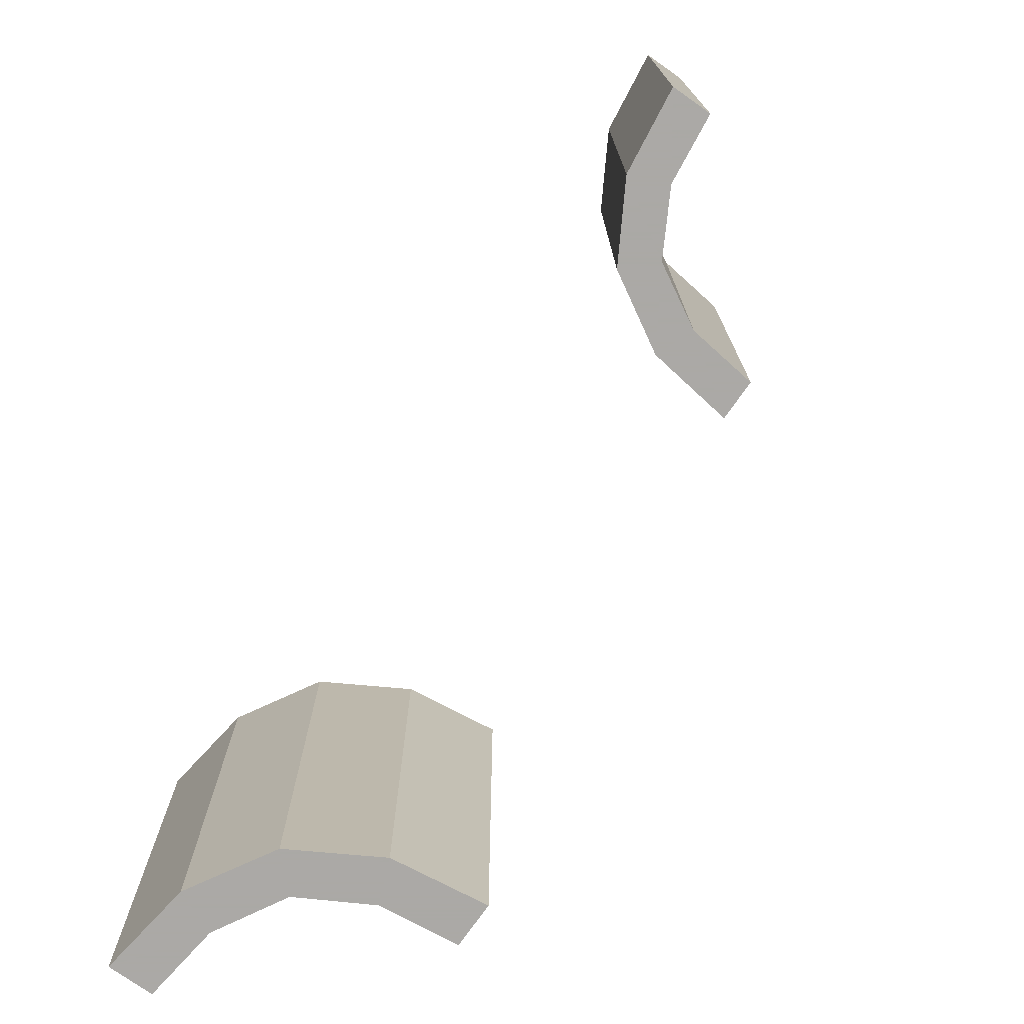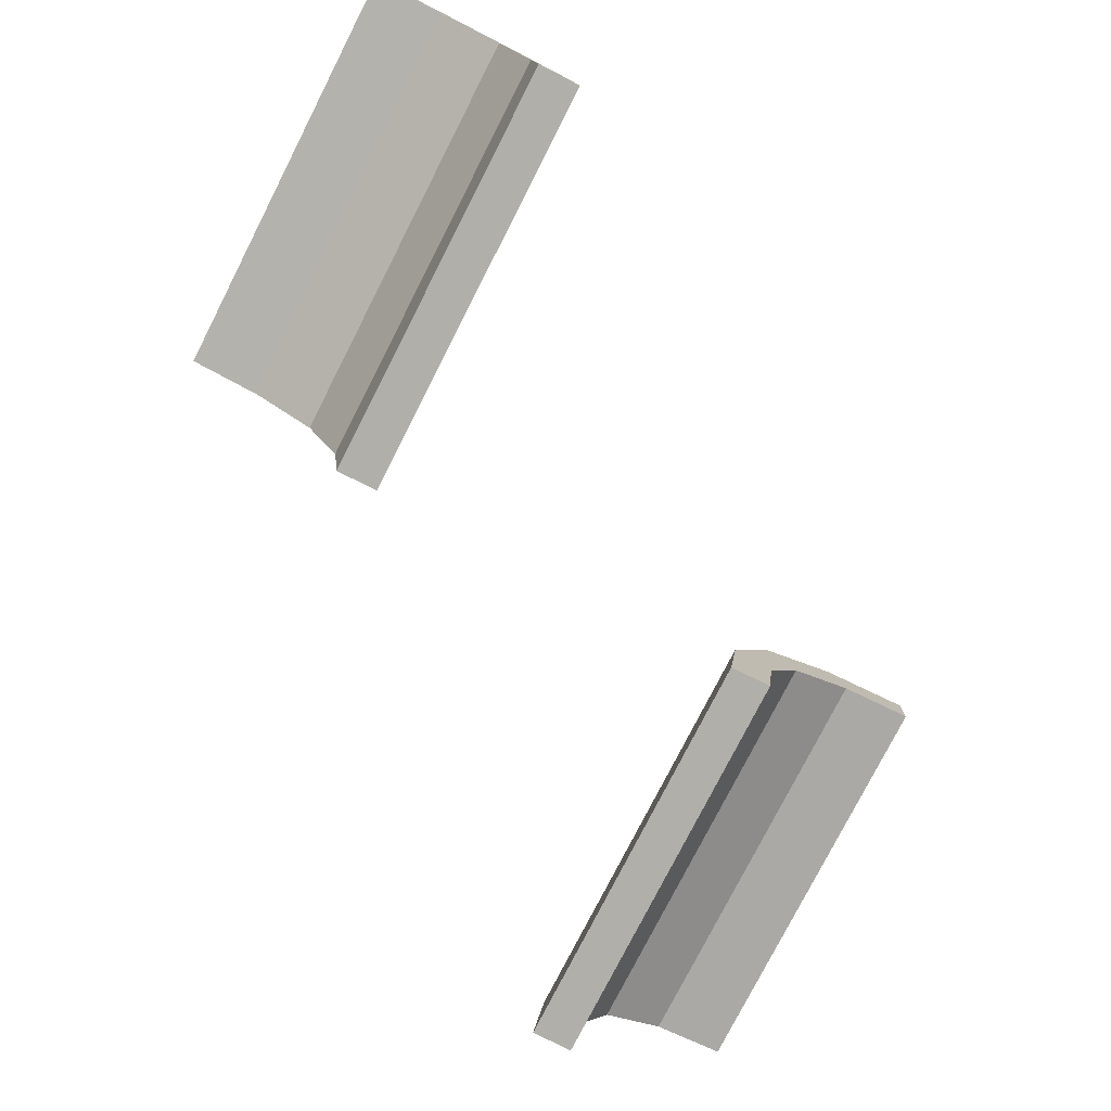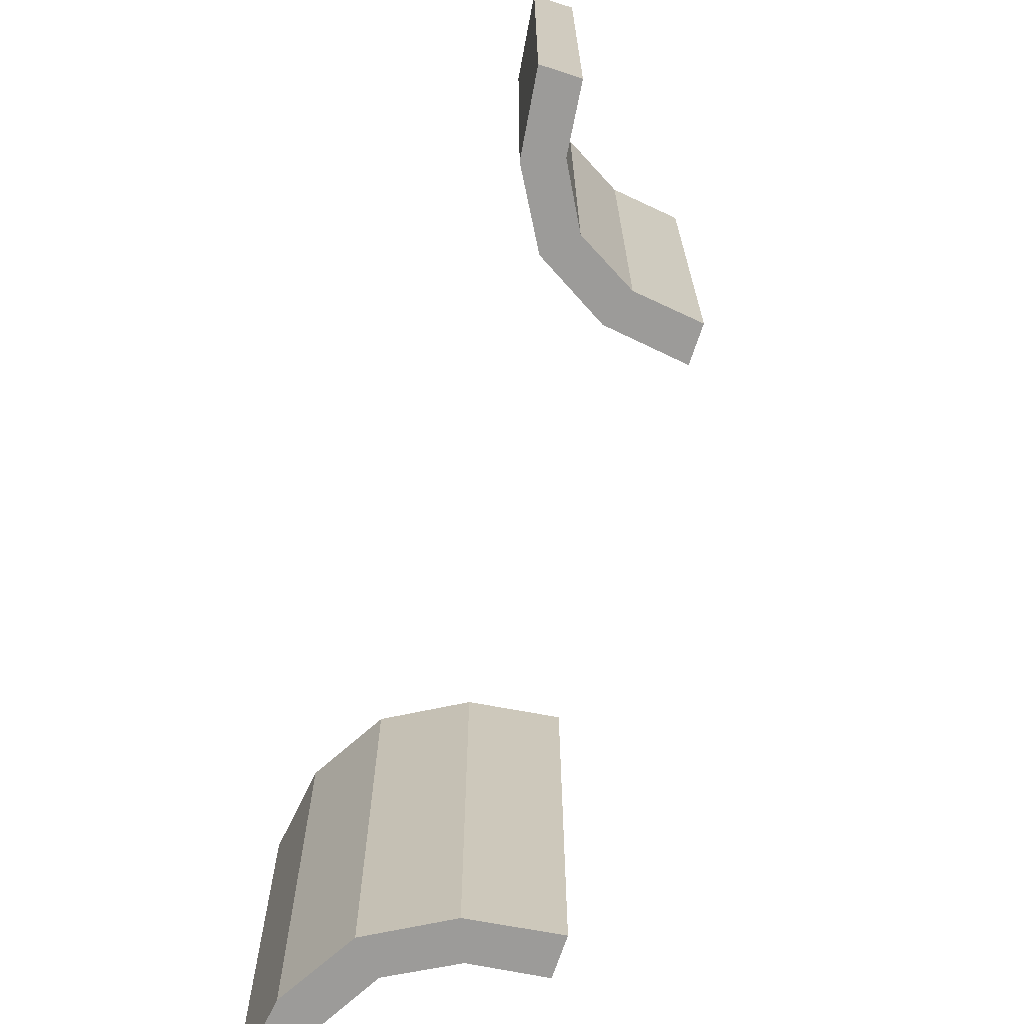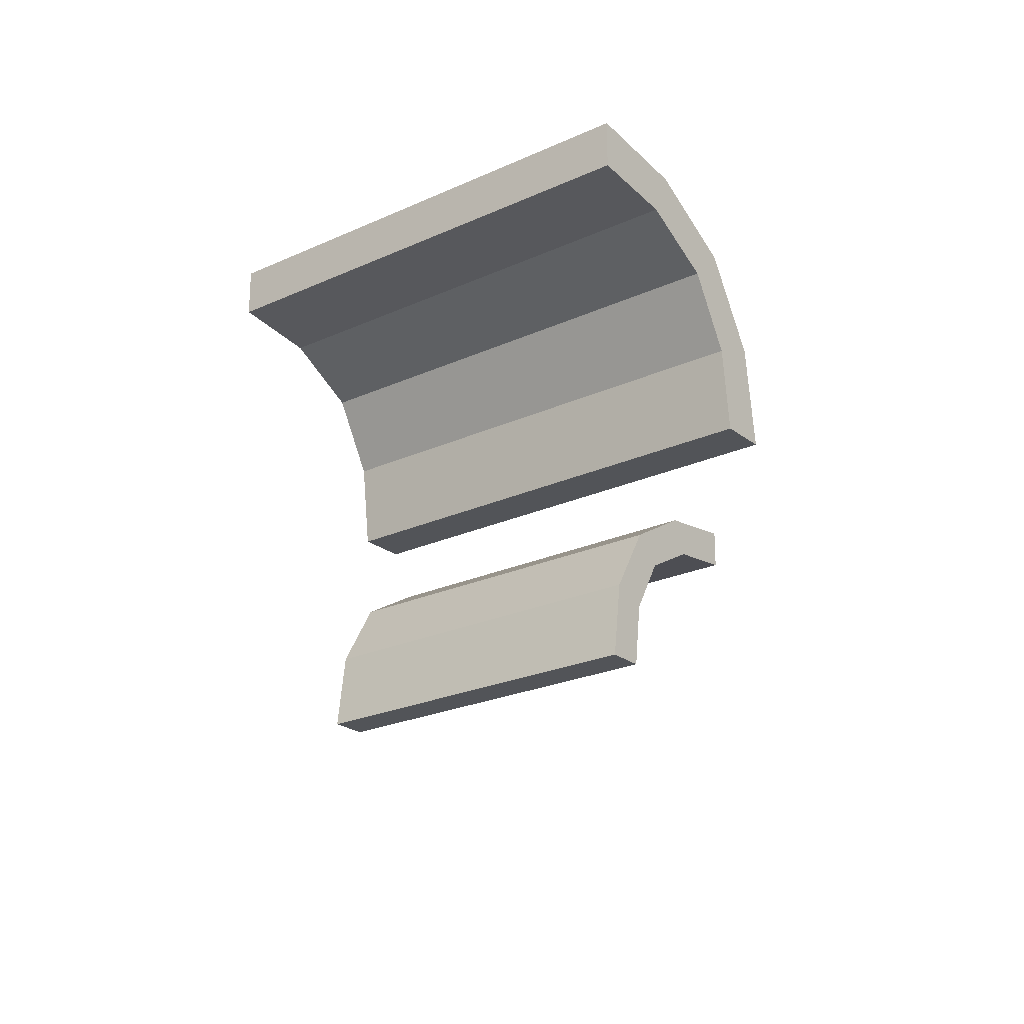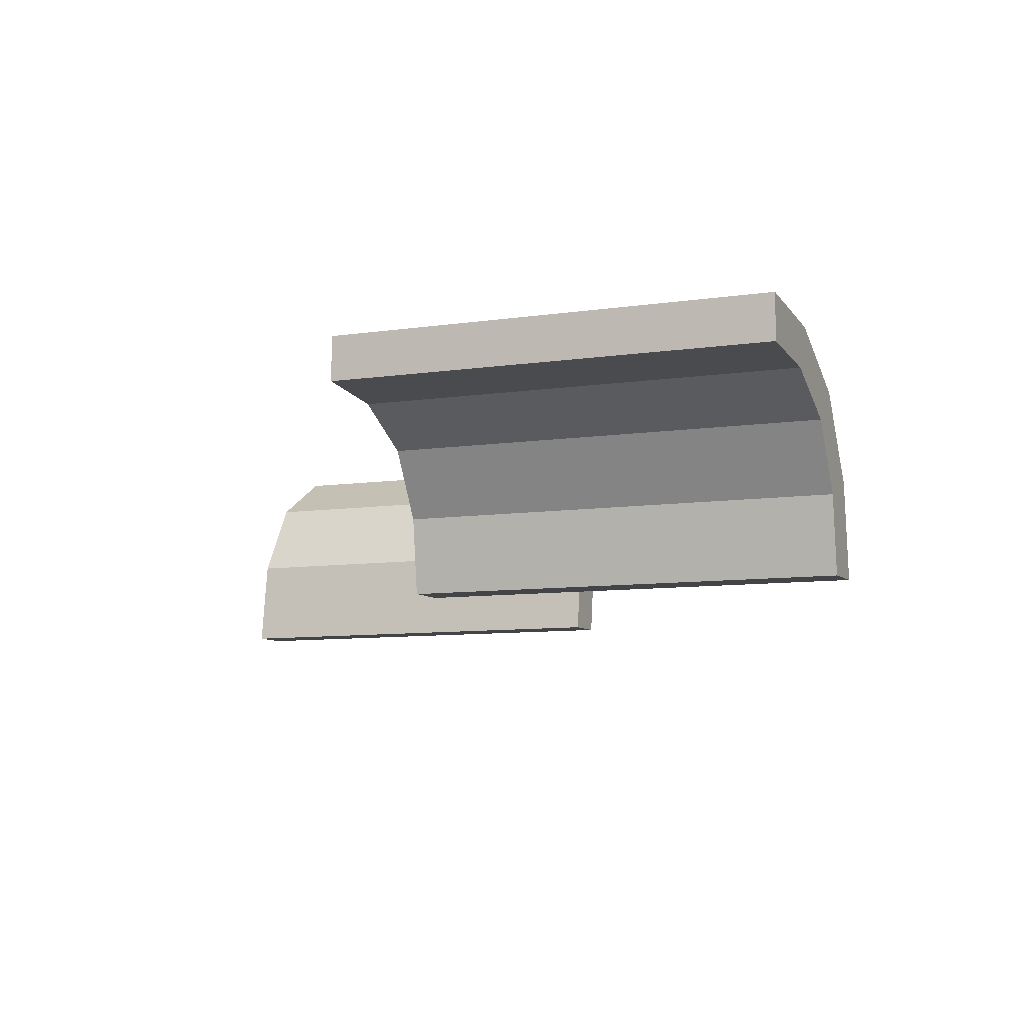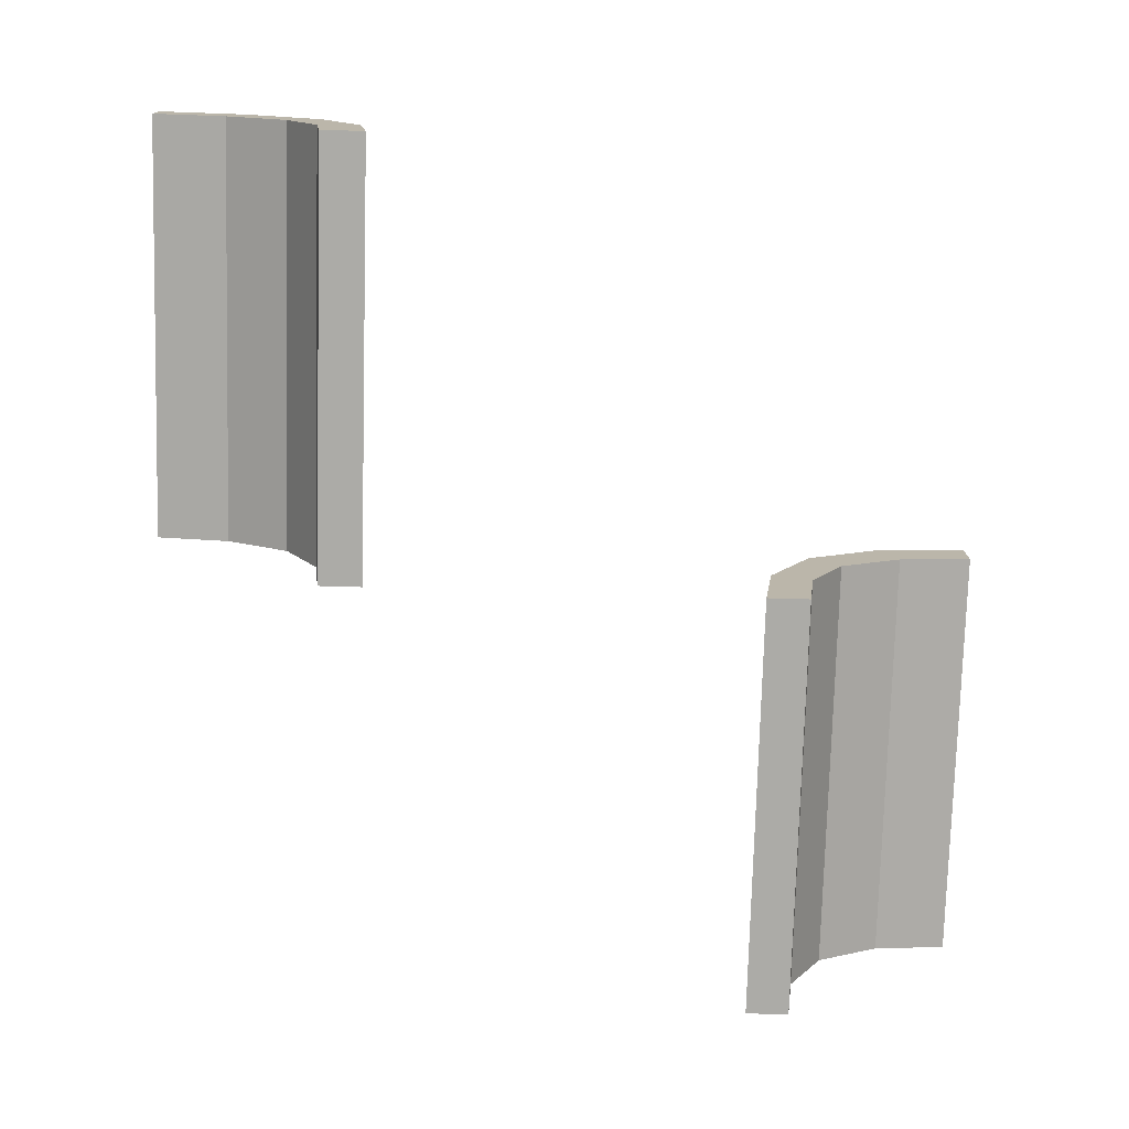
<metadata>
{"format":"obj","ext":"obj","renderer":"f3d","projection":"perspective","resolution":1024,"background":"white","views":[{"elev":-75.5,"azim":-125.2,"up":"+Z"},{"elev":-78.0,"azim":153.0,"up":"+Y"},{"elev":-69.8,"azim":-108.2,"up":"+Z"},{"elev":-23.3,"azim":127.8,"up":"+Y"},{"elev":-7.9,"azim":-66.3,"up":"+Y"},{"elev":-76.2,"azim":-1.6,"up":"+Y"}]}
</metadata>
<code>
v 0.402 -0.2846 0
v 0.402 -0.2846 -0.5
v -0.275 -0.4868 0
v -0.275 -0.4868 0.5
v 0.4879 -0.2743 0
v 0.4879 -0.2743 -0.5
v 0.4879 -0.2243 0
v 0.4879 -0.2243 -0.5
v 0.3271 -0.3263 0
v 0.3271 -0.3263 -0.5
v 0.3271 -0.3263 -0.25
v -0.2918 -0.291 0
v -0.2918 -0.291 0.25
v -0.2918 -0.291 0.5
v 0.3826 -0.2383 0
v 0.3826 -0.2383 -0.5
v 0.2855 -0.4005 0
v 0.2855 -0.4005 -0.5
v -0.225 -0.4868 0
v -0.225 -0.4868 0.5
v -0.239 -0.3818 0
v -0.239 -0.3818 0.5
v 0.239 -0.3818 0
v 0.239 -0.3818 -0.5
v 0.225 -0.4868 0
v 0.225 -0.4868 -0.5
v -0.2855 -0.4005 0
v -0.2855 -0.4005 0.5
v -0.3826 -0.2383 0
v -0.3826 -0.2383 0.5
v 0.2918 -0.291 0
v 0.2918 -0.291 -0.5
v 0.2918 -0.291 -0.25
v -0.3271 -0.3263 0
v -0.3271 -0.3263 0.25
v -0.3271 -0.3263 0.5
v -0.4879 -0.2743 0
v -0.4879 -0.2743 0.5
v -0.4879 -0.2243 0
v -0.4879 -0.2243 0.5
v 0.275 -0.4868 0
v 0.275 -0.4868 -0.5
v -0.402 -0.2846 0
v -0.402 -0.2846 0.5
f 44 30 40
f 40 38 44
f 30 44 36
f 36 14 30
f 36 28 22
f 4 20 28
f 22 28 20
f 14 36 22
f 30 14 13
f 29 13 12
f 40 30 29
f 13 29 30
f 19 21 22
f 22 21 13
f 13 21 12
f 14 22 13
f 3 19 20
f 28 36 35
f 27 35 34
f 4 28 27
f 35 27 28
f 37 43 44
f 44 43 35
f 35 43 34
f 36 44 35
f 39 37 38
f 43 39 29
f 39 43 37
f 29 34 43
f 34 29 12
f 34 21 27
f 3 27 19
f 21 19 27
f 12 21 34
f 40 29 39
f 19 22 20
f 3 20 4
f 4 27 3
f 37 44 38
f 39 38 40
f 1 15 7
f 7 5 1
f 15 1 9
f 9 31 15
f 9 17 23
f 41 25 17
f 23 17 25
f 31 9 23
f 15 31 33
f 16 33 32
f 7 15 16
f 33 16 15
f 26 24 23
f 23 24 33
f 33 24 32
f 31 23 33
f 42 26 25
f 17 9 11
f 18 11 10
f 41 17 18
f 11 18 17
f 6 2 1
f 1 2 11
f 11 2 10
f 9 1 11
f 8 6 5
f 2 8 16
f 8 2 6
f 16 10 2
f 10 16 32
f 10 24 18
f 42 18 26
f 24 26 18
f 32 24 10
f 7 16 8
f 26 23 25
f 42 25 41
f 41 18 42
f 6 1 5
f 8 5 7

</code>
